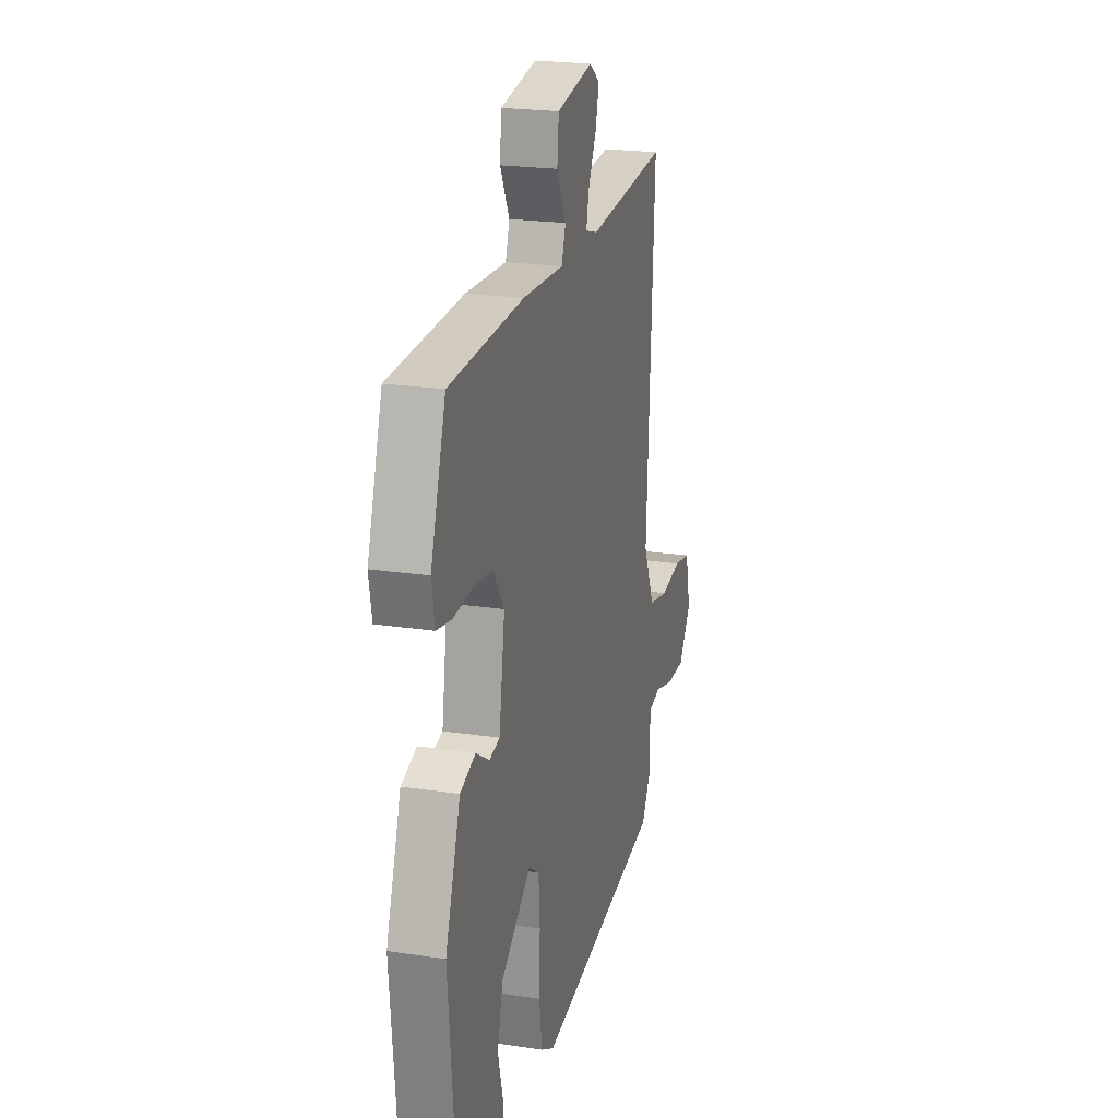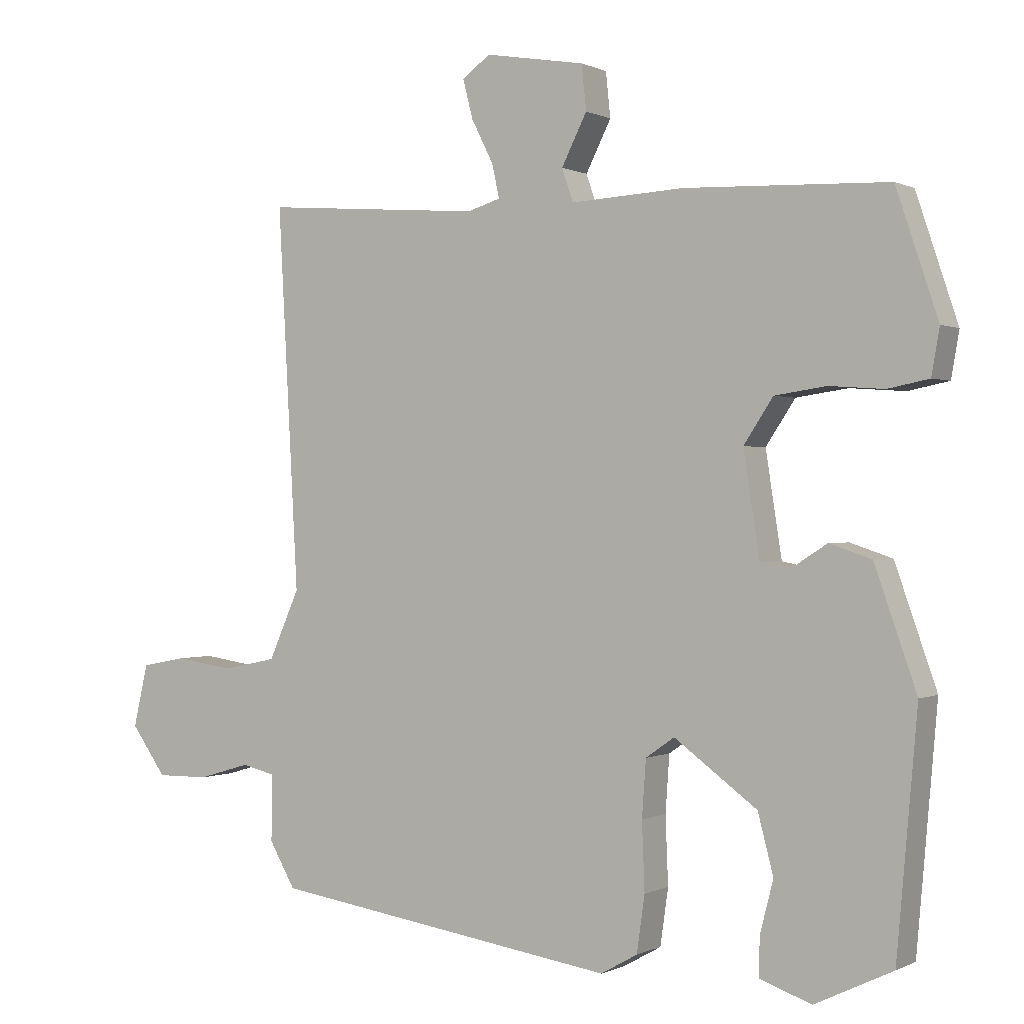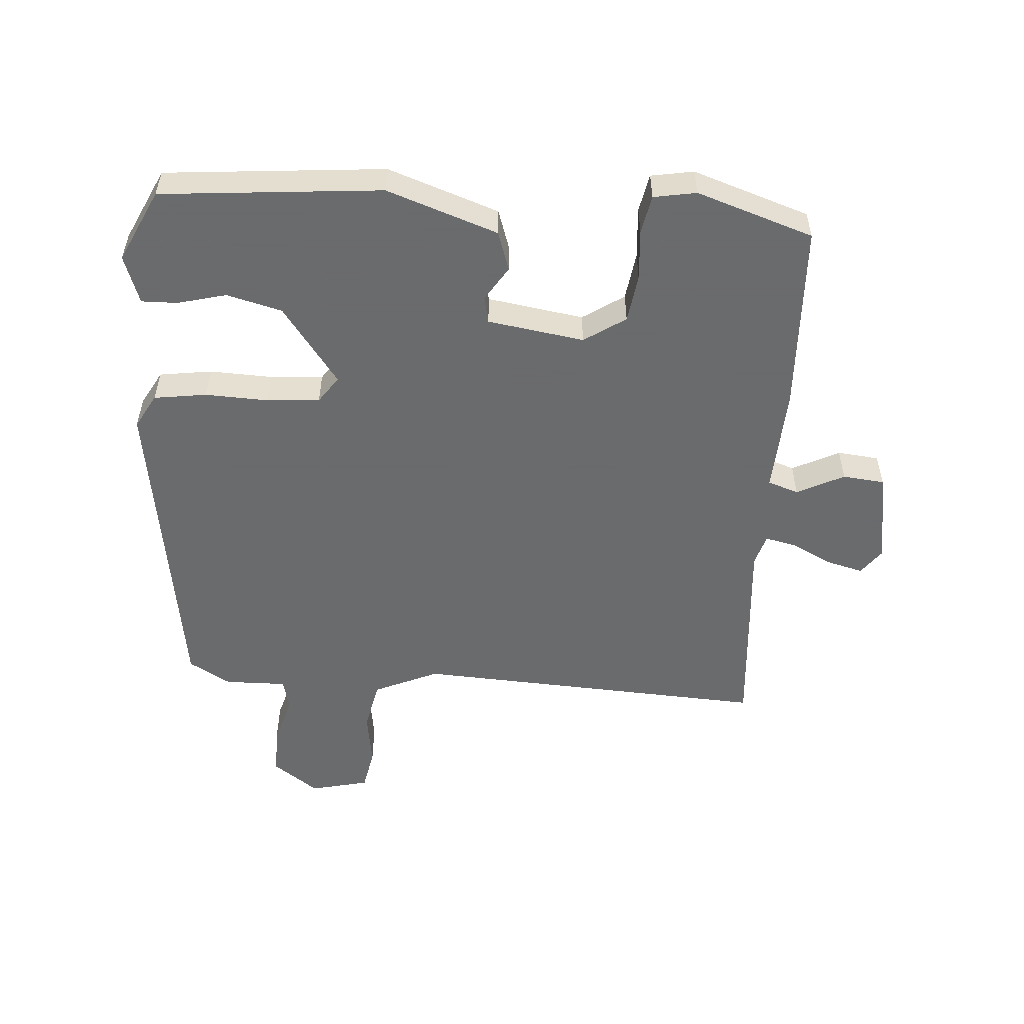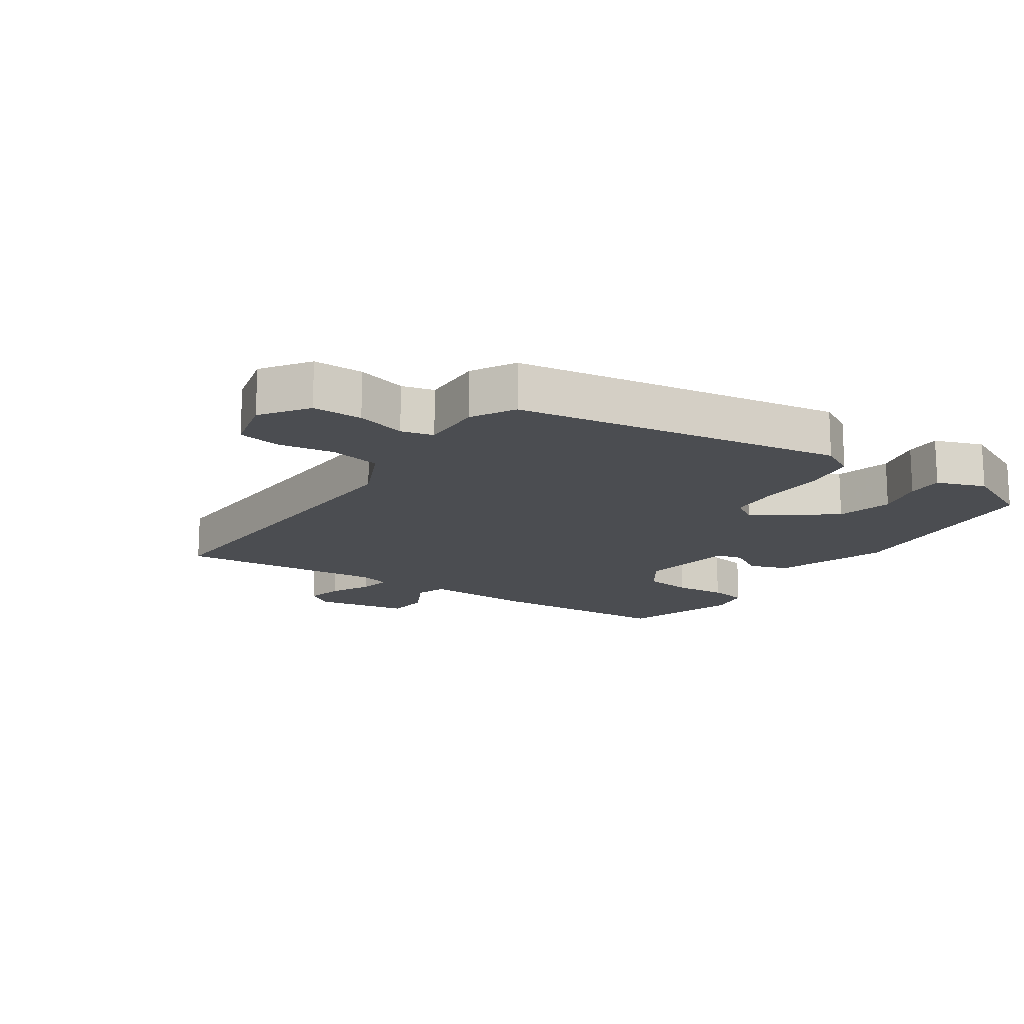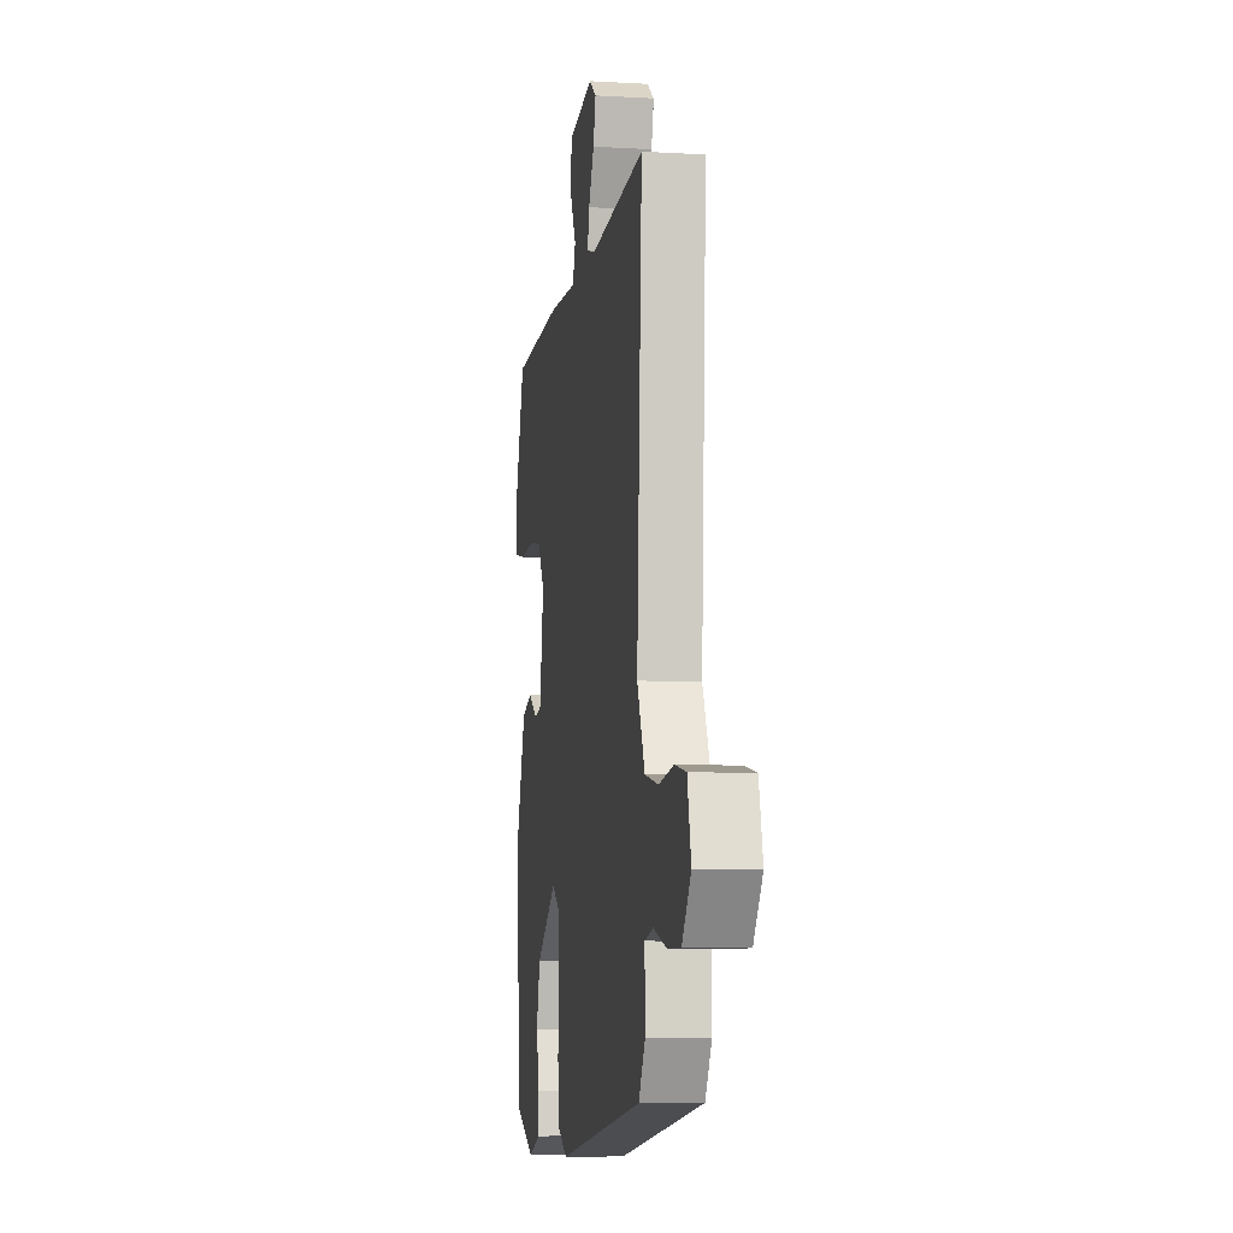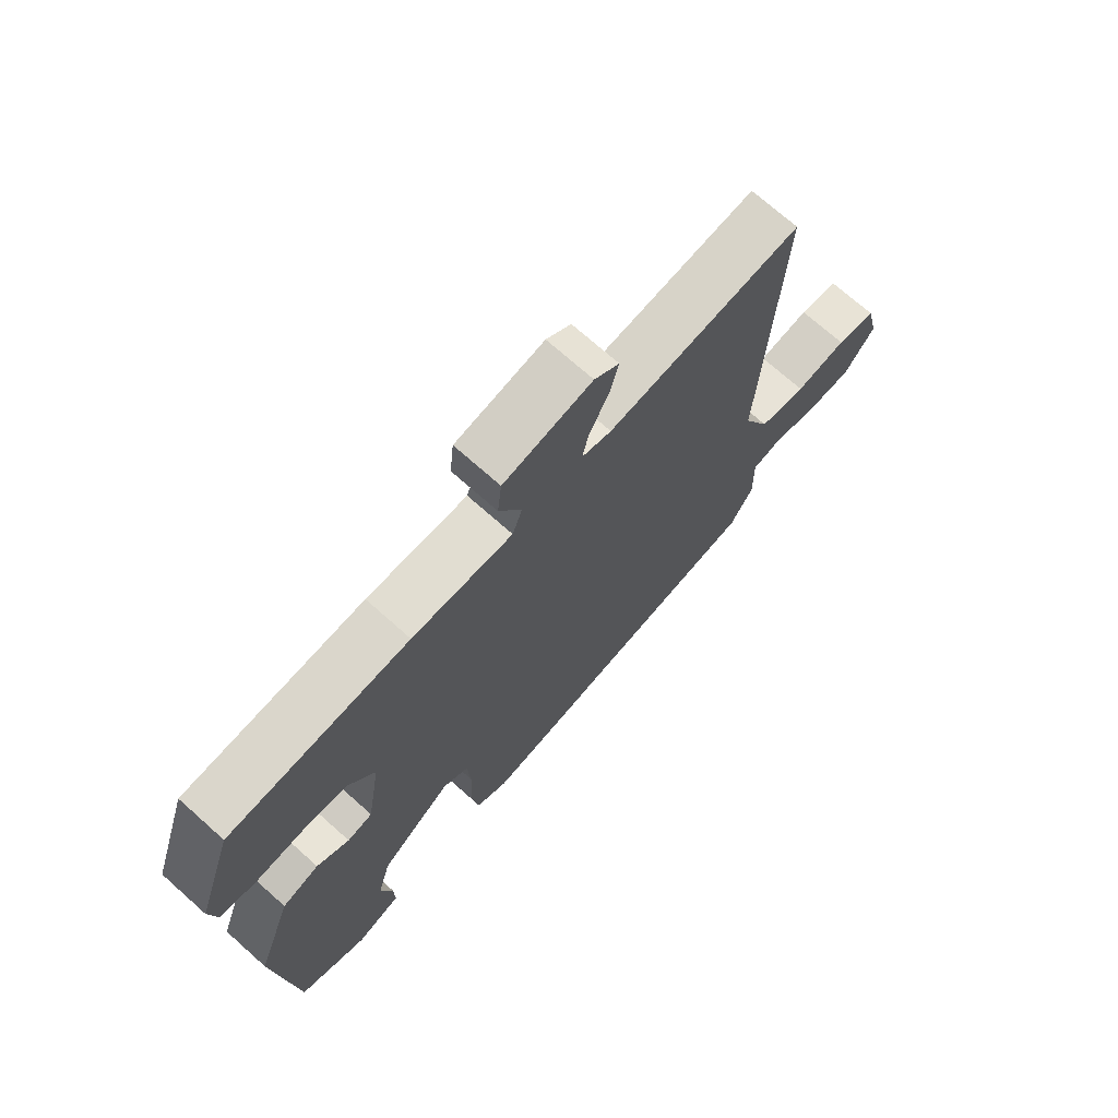
<metadata>
{"format":"obj","ext":"obj","renderer":"f3d","projection":"perspective","resolution":1024,"background":"white","views":[{"elev":21.9,"azim":-75.1,"up":"+Z"},{"elev":0.1,"azim":-149.3,"up":"+Z"},{"elev":-53.2,"azim":-94.0,"up":"+Y"},{"elev":-15.7,"azim":146.7,"up":"+Y"},{"elev":-7.7,"azim":80.7,"up":"+Z"},{"elev":71.7,"azim":-48.3,"up":"+Z"}]}
</metadata>
<code>
v -0.465 0.07 0.521
v -0.161 0.07 0.533
v 0.009 0.07 0.524
v 0.026 0.07 0.573
v -0.012 0.07 0.648
v -0.005 0.07 0.715
v 0.145 0.07 0.741
v 0.187 0.07 0.71
v 0.172 0.07 0.652
v 0.139 0.07 0.587
v 0.128 0.07 0.537
v 0.178 0.07 0.522
v 0.508 0.07 0.548
v 0.477 0.07 -0.02
v 0.523 0.07 -0.123
v 0.604 0.07 -0.14
v 0.692 0.07 -0.127
v 0.76 0.07 -0.14
v 0.782 0.07 -0.234
v 0.729 0.07 -0.307
v 0.65 0.07 -0.306
v 0.572 0.07 -0.283
v 0.521 0.07 -0.295
v 0.523 0.07 -0.394
v 0.484 0.07 -0.461
v -0.036 0.07 -0.538
v -0.091 0.07 -0.507
v -0.103 0.07 -0.423
v -0.099 0.07 -0.322
v -0.105 0.07 -0.238
v -0.148 0.07 -0.208
v -0.272 0.07 -0.299
v -0.295 0.07 -0.387
v -0.275 0.07 -0.465
v -0.274 0.07 -0.522
v -0.351 0.07 -0.549
v -0.467 0.07 -0.493
v -0.498 0.07 -0.142
v -0.436 0.07 0.035
v -0.373 0.07 0.056
v -0.318 0.07 0.021
v -0.275 0.07 0.03
v -0.251 0.07 0.184
v -0.295 0.07 0.25
v -0.372 0.07 0.261
v -0.454 0.07 0.255
v -0.515 0.07 0.267
v -0.527 0.07 0.335
v -0.465 0 0.521
v -0.161 0 0.533
v 0.009 0 0.524
v 0.026 0 0.573
v -0.012 0 0.648
v -0.005 0 0.715
v 0.145 0 0.741
v 0.187 0 0.71
v 0.172 0 0.652
v 0.139 0 0.587
v 0.128 0 0.537
v 0.178 0 0.522
v 0.508 0 0.548
v 0.477 0 -0.02
v 0.523 0 -0.123
v 0.604 0 -0.14
v 0.692 0 -0.127
v 0.76 0 -0.14
v 0.782 0 -0.234
v 0.729 0 -0.307
v 0.65 0 -0.306
v 0.572 0 -0.283
v 0.521 0 -0.295
v 0.523 0 -0.394
v 0.484 0 -0.461
v -0.036 0 -0.538
v -0.091 0 -0.507
v -0.103 0 -0.423
v -0.099 0 -0.322
v -0.105 0 -0.238
v -0.148 0 -0.208
v -0.272 0 -0.299
v -0.295 0 -0.387
v -0.275 0 -0.465
v -0.274 0 -0.522
v -0.351 0 -0.549
v -0.467 0 -0.493
v -0.498 0 -0.142
v -0.436 0 0.035
v -0.373 0 0.056
v -0.318 0 0.021
v -0.275 0 0.03
v -0.251 0 0.184
v -0.295 0 0.25
v -0.372 0 0.261
v -0.454 0 0.255
v -0.515 0 0.267
v -0.527 0 0.335
f 45 46 47 48
f 44 45 48 1
f 43 44 1 2
f 42 43 2 3
f 38 39 40 41
f 38 41 42
f 37 38 42
f 33 34 35 36
f 32 33 36 37
f 26 27 28 29
f 26 29 30
f 23 24 25 26
f 23 26 30
f 22 23 30 31
f 20 21 22
f 19 20 22
f 16 17 18 19
f 15 16 19 22
f 14 15 22 31
f 12 13 14 31
f 7 8 9 10
f 7 10 11
f 4 5 6 7
f 3 4 7 11
f 32 37 42 3
f 12 31 32
f 3 11 12 32
f 96 95 94 93
f 49 96 93 92
f 50 49 92 91
f 51 50 91 90
f 89 88 87 86
f 90 89 86
f 90 86 85
f 84 83 82 81
f 85 84 81 80
f 77 76 75 74
f 78 77 74
f 74 73 72 71
f 78 74 71
f 79 78 71 70
f 70 69 68
f 70 68 67
f 67 66 65 64
f 70 67 64 63
f 79 70 63 62
f 79 62 61 60
f 58 57 56 55
f 59 58 55
f 55 54 53 52
f 59 55 52 51
f 51 90 85 80
f 80 79 60
f 80 60 59 51
f 1 49 50 2
f 2 50 51 3
f 3 51 52 4
f 4 52 53 5
f 5 53 54 6
f 6 54 55 7
f 7 55 56 8
f 8 56 57 9
f 9 57 58 10
f 10 58 59 11
f 11 59 60 12
f 12 60 61 13
f 13 61 62 14
f 14 62 63 15
f 15 63 64 16
f 16 64 65 17
f 17 65 66 18
f 18 66 67 19
f 19 67 68 20
f 20 68 69 21
f 21 69 70 22
f 22 70 71 23
f 23 71 72 24
f 24 72 73 25
f 25 73 74 26
f 26 74 75 27
f 27 75 76 28
f 28 76 77 29
f 29 77 78 30
f 30 78 79 31
f 31 79 80 32
f 32 80 81 33
f 33 81 82 34
f 34 82 83 35
f 35 83 84 36
f 36 84 85 37
f 37 85 86 38
f 38 86 87 39
f 39 87 88 40
f 40 88 89 41
f 41 89 90 42
f 42 90 91 43
f 43 91 92 44
f 44 92 93 45
f 45 93 94 46
f 46 94 95 47
f 47 95 96 48
f 48 96 49 1

</code>
